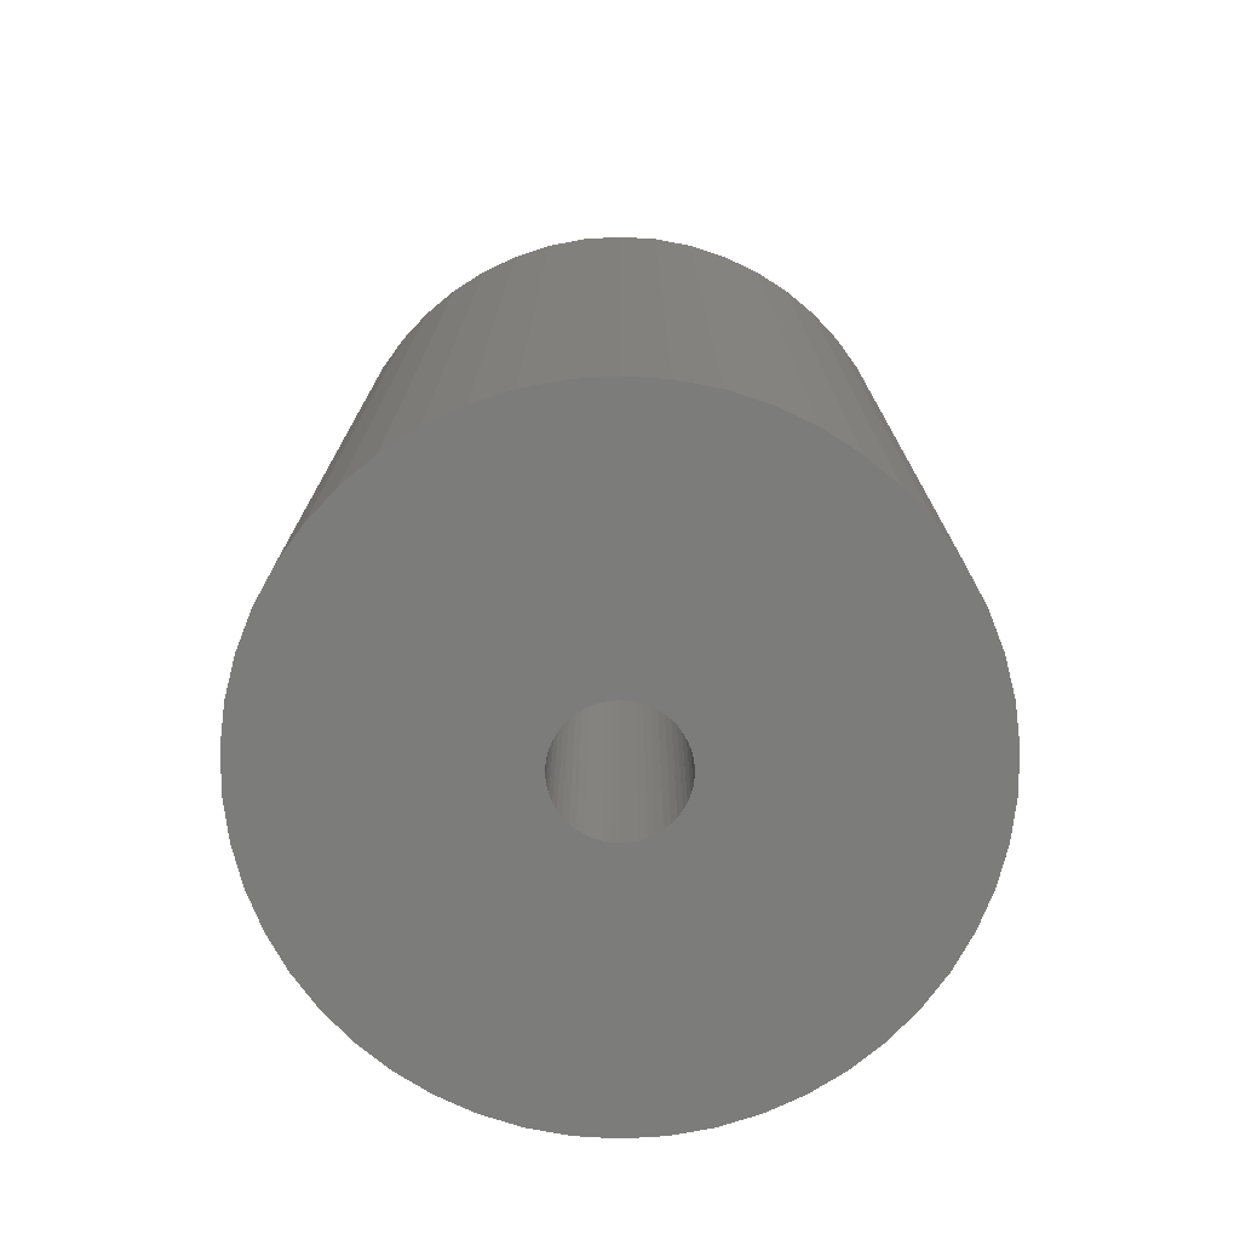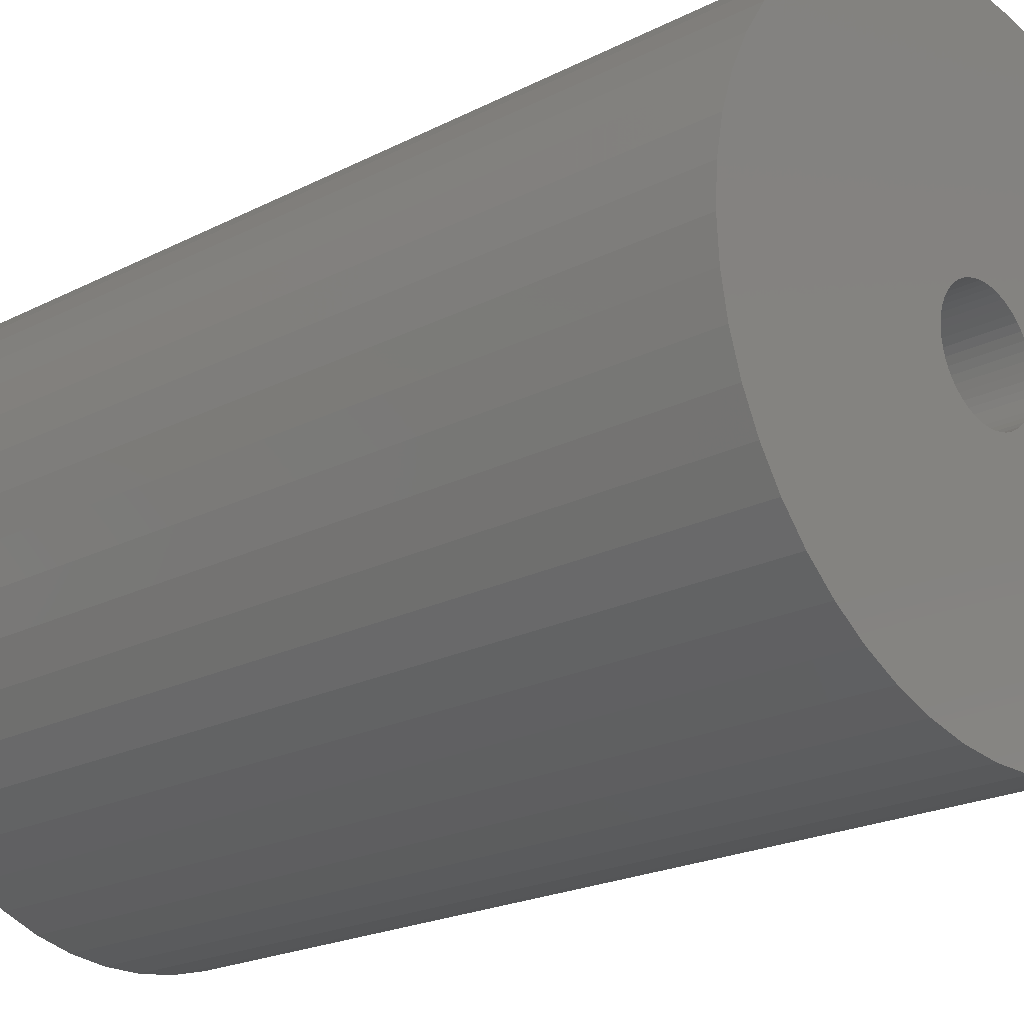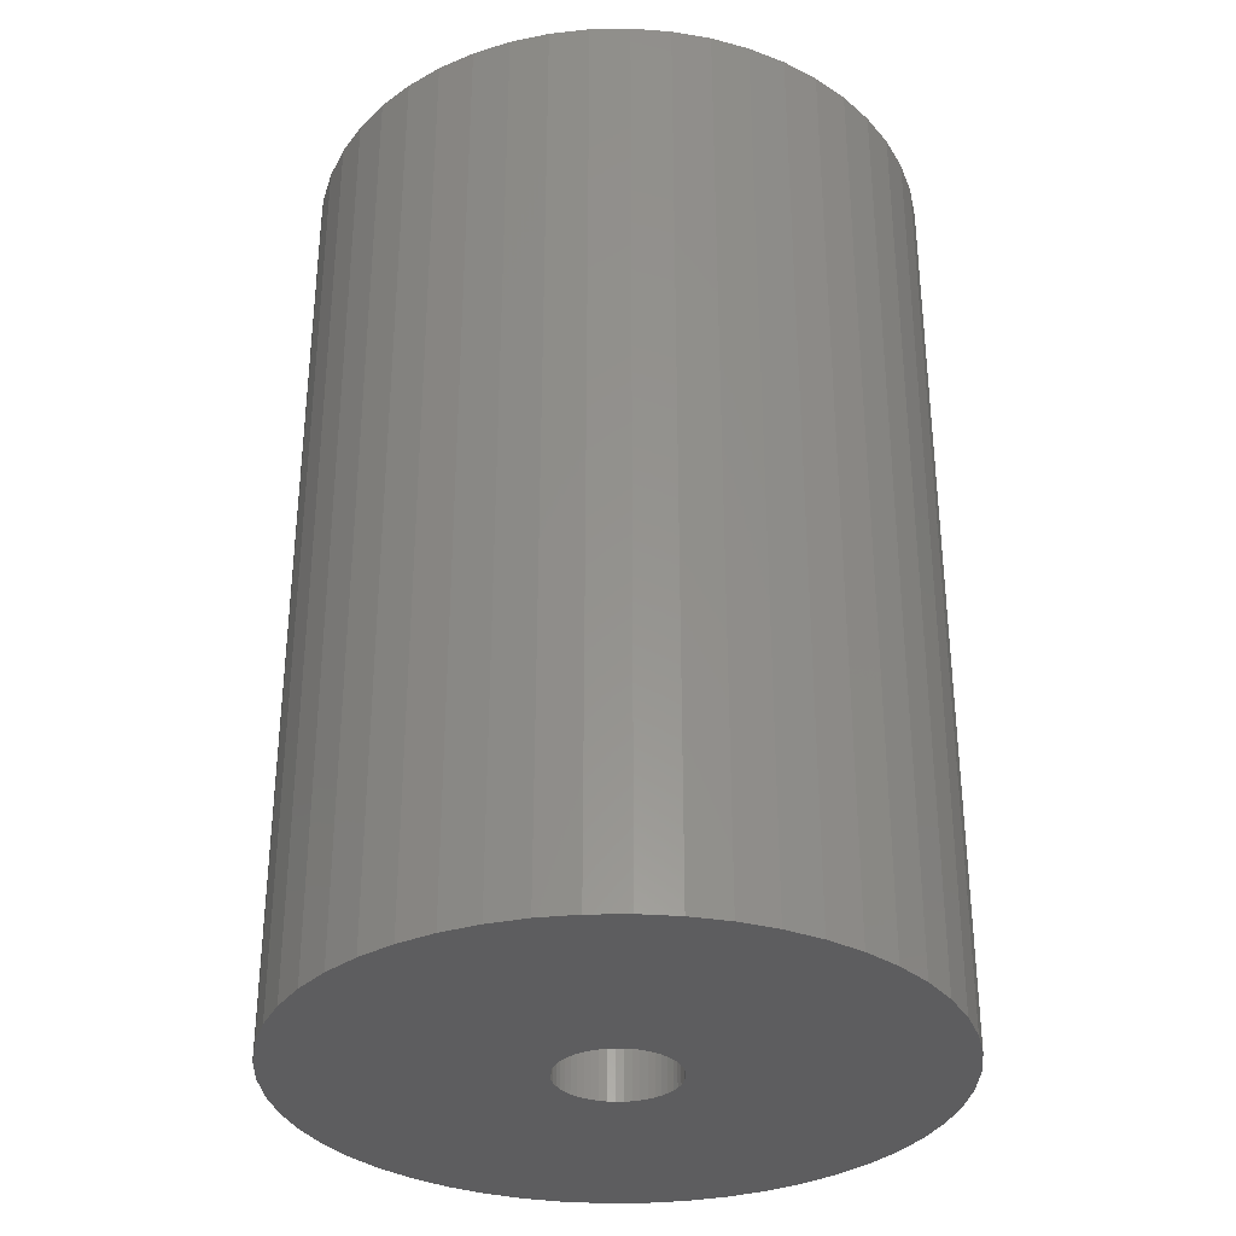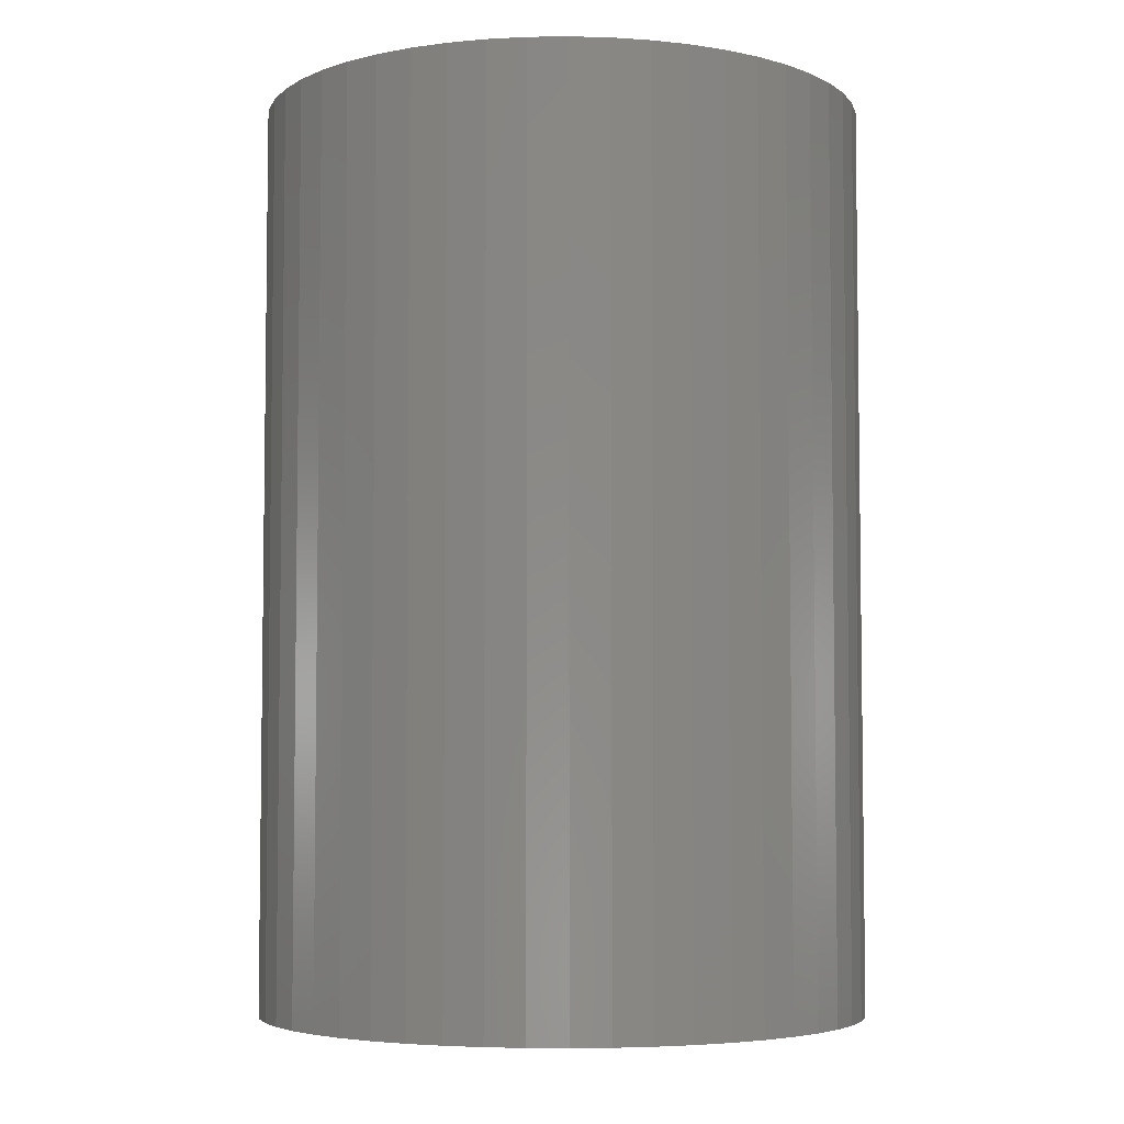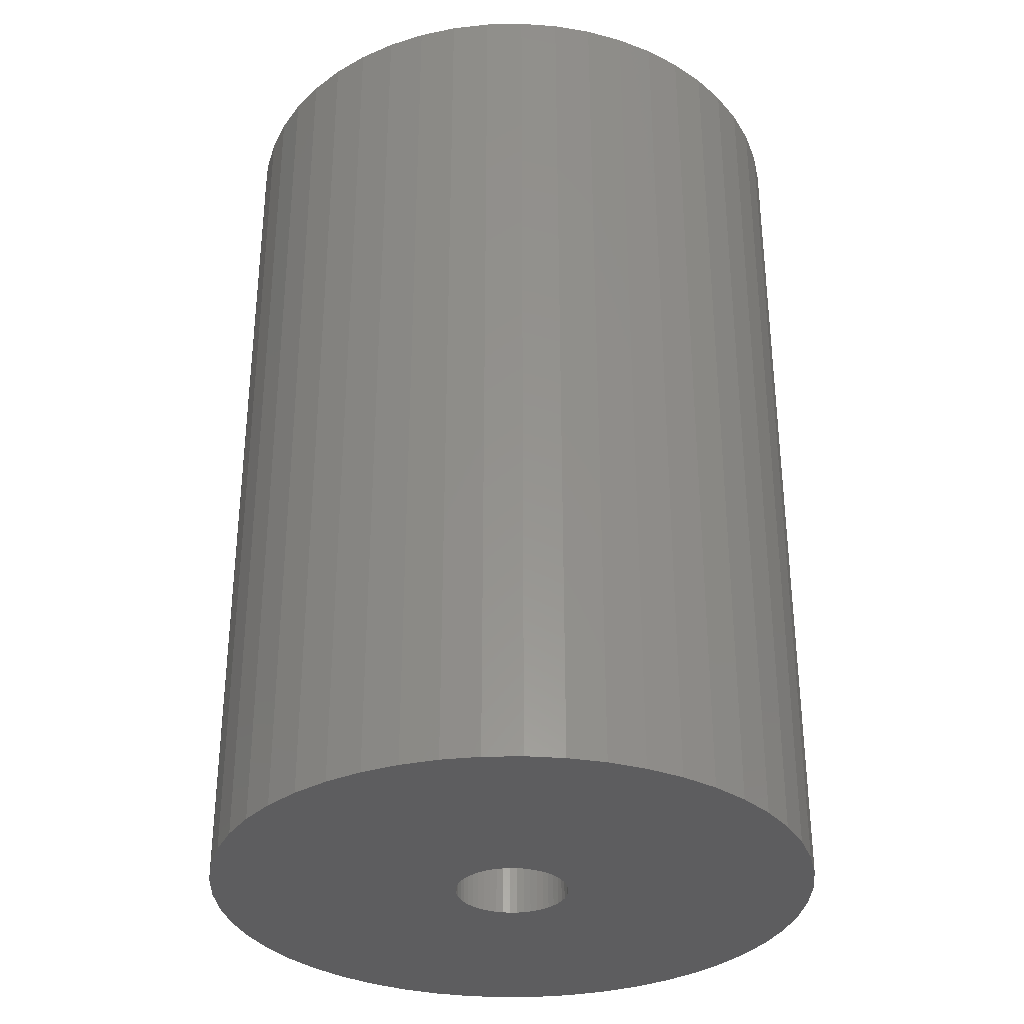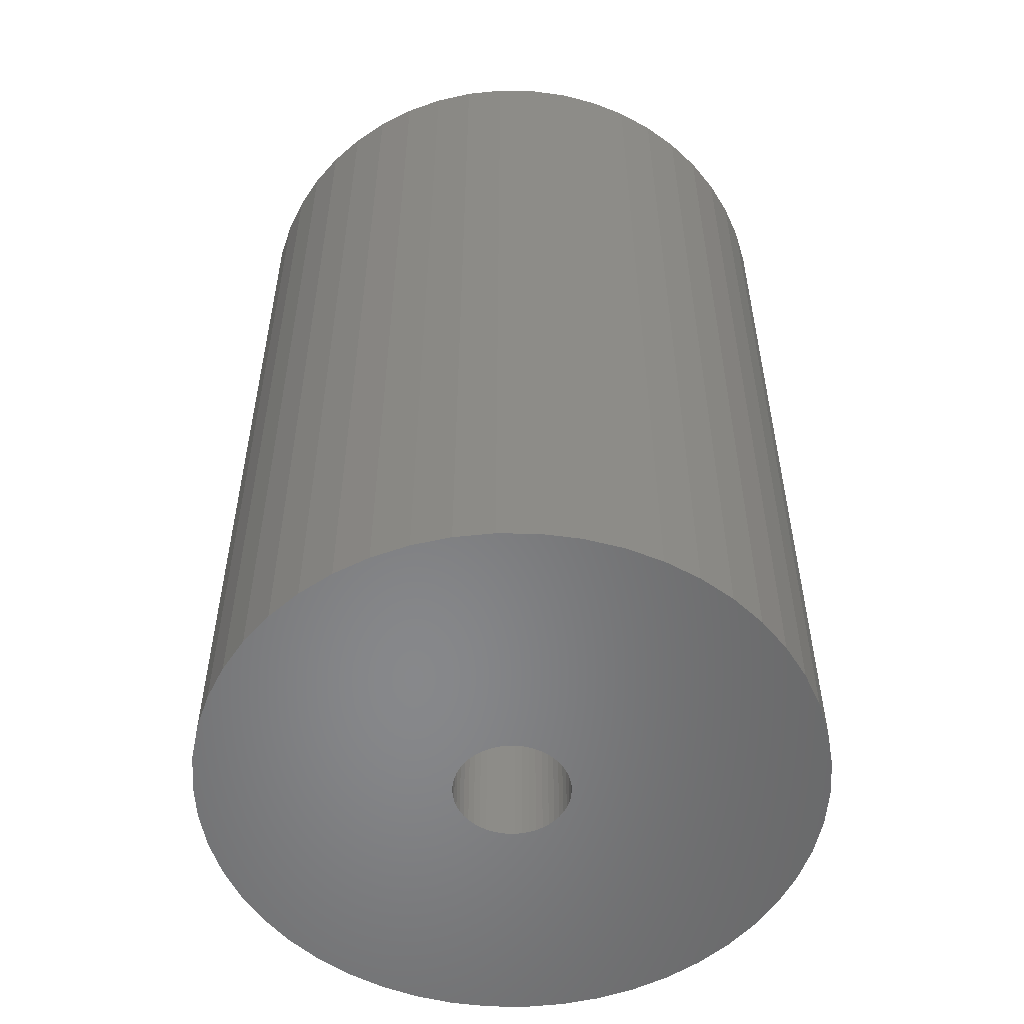
<metadata>
{"format":"stl","ext":"stl","renderer":"f3d","projection":"perspective","resolution":1024,"background":"white","views":[{"elev":-75.3,"azim":-3.6,"up":"+Z"},{"elev":-21.1,"azim":132.6,"up":"+Y"},{"elev":-32.8,"azim":-171.4,"up":"+Z"},{"elev":-4.9,"azim":117.6,"up":"+Z"},{"elev":-32.9,"azim":-34.4,"up":"+Z"},{"elev":-54.4,"azim":-173.7,"up":"+Z"}]}
</metadata>
<code>
# stl→obj: 200 verts, 400 faces
v 12 0 18
v 11.91 1.504 -18
v 11.91 1.504 18
v 12 0 -18
v -12 0 -18
v -11.91 1.504 18
v -11.91 1.504 -18
v -12 0 18
v 0.7535 11.98 -18
v -0.7535 11.98 18
v 0.7535 11.98 18
v -0.7535 11.98 -18
v -0.7535 -11.98 -18
v 0.7535 -11.98 18
v -0.7535 -11.98 18
v 0.7535 -11.98 -18
v 8.748 8.215 -18
v 7.649 9.246 18
v 8.748 8.215 18
v 7.649 9.246 -18
v -7.649 9.246 -18
v -8.748 8.215 18
v -7.649 9.246 18
v -8.748 8.215 -18
v -3.708 11.41 -18
v -5.109 10.86 18
v -3.708 11.41 18
v -5.109 10.86 -18
v 9.708 -7.053 18
v 10.52 -5.781 -18
v 10.52 -5.781 18
v 9.708 -7.053 -18
v 11.16 4.417 18
v 10.52 5.781 -18
v 10.52 5.781 18
v 11.16 4.417 -18
v 11.62 2.984 -18
v 11.62 2.984 18
v 9.708 7.053 -18
v 9.708 7.053 18
v 5.109 10.86 -18
v 3.708 11.41 18
v 5.109 10.86 18
v 3.708 11.41 -18
v 2.249 11.79 18
v 2.249 11.79 -18
v 6.43 10.13 -18
v 6.43 10.13 18
v -11.16 4.417 -18
v -10.52 5.781 18
v -10.52 5.781 -18
v -11.16 4.417 18
v -9.708 7.053 -18
v -9.708 7.053 18
v -11.62 2.984 -18
v -11.62 2.984 18
v -2.249 11.79 18
v -2.249 11.79 -18
v 2.249 -11.79 18
v 2.249 -11.79 -18
v 2.25 0 18
v 2.232 0.282 18
v 11.91 -1.504 18
v 2.179 0.5596 18
v 2.232 -0.282 18
v 2.092 0.8283 18
v 11.62 -2.984 18
v 1.972 1.084 18
v 2.179 -0.5596 18
v 1.82 1.323 18
v 11.16 -4.417 18
v 1.64 1.54 18
v 2.092 -0.8283 18
v 1.434 1.734 18
v 1.206 1.9 18
v 1.972 -1.084 18
v 0.958 2.036 18
v 1.82 -1.323 18
v 0.6953 2.14 18
v 0.4216 2.21 18
v 0.1413 2.246 18
v -0.1413 2.246 18
v -0.4216 2.21 18
v -0.6953 2.14 18
v -0.958 2.036 18
v -1.206 1.9 18
v -6.43 10.13 18
v -1.434 1.734 18
v -1.64 1.54 18
v -1.82 1.323 18
v 8.748 -8.215 18
v 1.64 -1.54 18
v 7.649 -9.246 18
v 1.434 -1.734 18
v 6.43 -10.13 18
v 1.206 -1.9 18
v 5.109 -10.86 18
v 0.958 -2.036 18
v 3.708 -11.41 18
v 0.6953 -2.14 18
v 0.4216 -2.21 18
v 0.1413 -2.246 18
v -0.1413 -2.246 18
v -0.4216 -2.21 18
v -2.249 -11.79 18
v -0.6953 -2.14 18
v -3.708 -11.41 18
v -0.958 -2.036 18
v -5.109 -10.86 18
v -1.206 -1.9 18
v -6.43 -10.13 18
v -1.434 -1.734 18
v -7.649 -9.246 18
v -1.64 -1.54 18
v -8.748 -8.215 18
v -1.82 -1.323 18
v -9.708 -7.053 18
v -1.972 -1.084 18
v -10.52 -5.781 18
v -2.092 -0.8283 18
v -11.16 -4.417 18
v -2.179 -0.5596 18
v -11.62 -2.984 18
v -2.232 -0.282 18
v -11.91 -1.504 18
v -2.25 0 18
v -1.972 1.084 18
v -2.092 0.8283 18
v -2.179 0.5596 18
v -2.232 0.282 18
v -6.43 10.13 -18
v 11.91 -1.504 -18
v 8.748 -8.215 -18
v 11.62 -2.984 -18
v 11.16 -4.417 -18
v -8.748 -8.215 -18
v -7.649 -9.246 -18
v -10.52 -5.781 -18
v -11.16 -4.417 -18
v -9.708 -7.053 -18
v 2.25 0 -18
v 2.232 -0.282 -18
v 2.179 -0.5596 -18
v 2.232 0.282 -18
v 2.092 -0.8283 -18
v 1.972 -1.084 -18
v 2.179 0.5596 -18
v 1.82 -1.323 -18
v 1.64 -1.54 -18
v 7.649 -9.246 -18
v 2.092 0.8283 -18
v 1.434 -1.734 -18
v 6.43 -10.13 -18
v 1.206 -1.9 -18
v 5.109 -10.86 -18
v 1.972 1.084 -18
v 0.958 -2.036 -18
v 3.708 -11.41 -18
v 1.82 1.323 -18
v 0.6953 -2.14 -18
v 0.4216 -2.21 -18
v 0.1413 -2.246 -18
v -0.1413 -2.246 -18
v -0.4216 -2.21 -18
v -2.249 -11.79 -18
v -0.6953 -2.14 -18
v -3.708 -11.41 -18
v -0.958 -2.036 -18
v -5.109 -10.86 -18
v -1.206 -1.9 -18
v -6.43 -10.13 -18
v -1.434 -1.734 -18
v -1.64 -1.54 -18
v -1.82 -1.323 -18
v 1.64 1.54 -18
v 1.434 1.734 -18
v 1.206 1.9 -18
v 0.958 2.036 -18
v 0.6953 2.14 -18
v 0.4216 2.21 -18
v 0.1413 2.246 -18
v -0.1413 2.246 -18
v -0.4216 2.21 -18
v -0.6953 2.14 -18
v -0.958 2.036 -18
v -1.206 1.9 -18
v -1.434 1.734 -18
v -1.64 1.54 -18
v -1.82 1.323 -18
v -1.972 1.084 -18
v -2.092 0.8283 -18
v -2.179 0.5596 -18
v -2.232 0.282 -18
v -2.25 0 -18
v -1.972 -1.084 -18
v -2.092 -0.8283 -18
v -2.179 -0.5596 -18
v -11.62 -2.984 -18
v -2.232 -0.282 -18
v -11.91 -1.504 -18
f 1 2 3
f 2 1 4
f 5 6 7
f 6 5 8
f 9 10 11
f 10 9 12
f 13 14 15
f 14 13 16
f 17 18 19
f 18 17 20
f 21 22 23
f 22 21 24
f 25 26 27
f 26 25 28
f 29 30 31
f 30 29 32
f 33 34 35
f 34 33 36
f 3 37 38
f 37 3 2
f 35 39 40
f 39 35 34
f 41 42 43
f 42 41 44
f 44 45 42
f 45 44 46
f 47 43 48
f 43 47 41
f 49 50 51
f 50 49 52
f 53 22 24
f 22 53 54
f 55 52 49
f 52 55 56
f 12 57 10
f 57 12 58
f 16 59 14
f 59 16 60
f 38 36 33
f 36 38 37
f 40 17 19
f 17 40 39
f 46 11 45
f 11 46 9
f 20 48 18
f 48 20 47
f 51 54 53
f 54 51 50
f 7 56 55
f 56 7 6
f 61 1 3
f 62 3 38
f 1 61 63
f 64 38 33
f 65 63 61
f 66 33 35
f 63 65 67
f 68 35 40
f 69 67 65
f 70 40 19
f 67 69 71
f 72 19 18
f 73 71 69
f 74 18 48
f 71 73 31
f 75 48 43
f 76 31 73
f 77 43 42
f 31 76 29
f 78 29 76
f 79 42 45
f 3 62 61
f 38 64 62
f 33 66 64
f 35 68 66
f 40 70 68
f 19 72 70
f 18 74 72
f 48 75 74
f 43 77 75
f 80 45 11
f 42 79 77
f 45 80 79
f 11 81 80
f 11 82 81
f 10 82 11
f 82 10 83
f 57 83 10
f 83 57 84
f 27 84 57
f 84 27 85
f 26 85 27
f 85 26 86
f 87 86 26
f 86 87 88
f 23 88 87
f 88 23 89
f 22 89 23
f 89 22 90
f 54 90 22
f 29 78 91
f 92 91 78
f 91 92 93
f 94 93 92
f 93 94 95
f 96 95 94
f 95 96 97
f 98 97 96
f 97 98 99
f 100 99 98
f 99 100 59
f 101 59 100
f 59 101 14
f 102 14 101
f 103 14 102
f 15 103 104
f 105 104 106
f 103 15 14
f 107 106 108
f 109 108 110
f 111 110 112
f 113 112 114
f 115 114 116
f 117 116 118
f 119 118 120
f 121 120 122
f 123 122 124
f 104 105 15
f 125 124 126
f 90 54 127
f 106 107 105
f 50 127 54
f 108 109 107
f 127 50 128
f 110 111 109
f 52 128 50
f 112 113 111
f 128 52 129
f 114 115 113
f 56 129 52
f 116 117 115
f 129 56 130
f 118 119 117
f 6 130 56
f 120 121 119
f 130 6 126
f 122 123 121
f 8 126 6
f 124 125 123
f 126 8 125
f 28 87 26
f 87 28 131
f 131 23 87
f 23 131 21
f 58 27 57
f 27 58 25
f 63 4 1
f 4 63 132
f 91 32 29
f 32 91 133
f 71 134 67
f 134 71 135
f 67 132 63
f 132 67 134
f 136 113 115
f 113 136 137
f 138 121 139
f 121 138 119
f 136 117 140
f 117 136 115
f 141 4 132
f 142 132 134
f 4 141 2
f 143 134 135
f 144 2 141
f 145 135 30
f 2 144 37
f 146 30 32
f 147 37 144
f 148 32 133
f 37 147 36
f 149 133 150
f 151 36 147
f 152 150 153
f 36 151 34
f 154 153 155
f 156 34 151
f 157 155 158
f 34 156 39
f 159 39 156
f 160 158 60
f 132 142 141
f 134 143 142
f 135 145 143
f 30 146 145
f 32 148 146
f 133 149 148
f 150 152 149
f 153 154 152
f 155 157 154
f 161 60 16
f 158 160 157
f 60 161 160
f 16 162 161
f 16 163 162
f 13 163 16
f 163 13 164
f 165 164 13
f 164 165 166
f 167 166 165
f 166 167 168
f 169 168 167
f 168 169 170
f 171 170 169
f 170 171 172
f 137 172 171
f 172 137 173
f 136 173 137
f 173 136 174
f 140 174 136
f 39 159 17
f 175 17 159
f 17 175 20
f 176 20 175
f 20 176 47
f 177 47 176
f 47 177 41
f 178 41 177
f 41 178 44
f 179 44 178
f 44 179 46
f 180 46 179
f 46 180 9
f 181 9 180
f 182 9 181
f 12 182 183
f 58 183 184
f 182 12 9
f 25 184 185
f 28 185 186
f 131 186 187
f 21 187 188
f 24 188 189
f 53 189 190
f 51 190 191
f 49 191 192
f 55 192 193
f 183 58 12
f 7 193 194
f 174 140 195
f 184 25 58
f 138 195 140
f 185 28 25
f 195 138 196
f 186 131 28
f 139 196 138
f 187 21 131
f 196 139 197
f 188 24 21
f 198 197 139
f 189 53 24
f 197 198 199
f 190 51 53
f 200 199 198
f 191 49 51
f 199 200 194
f 192 55 49
f 5 194 200
f 193 7 55
f 194 5 7
f 155 95 97
f 95 155 153
f 150 91 93
f 91 150 133
f 31 135 71
f 135 31 30
f 139 123 198
f 123 139 121
f 158 97 99
f 97 158 155
f 60 99 59
f 99 60 158
f 165 15 105
f 15 165 13
f 137 111 113
f 111 137 171
f 140 119 138
f 119 140 117
f 198 125 200
f 125 198 123
f 200 8 5
f 8 200 125
f 153 93 95
f 93 153 150
f 167 105 107
f 105 167 165
f 169 107 109
f 107 169 167
f 171 109 111
f 109 171 169
f 129 191 128
f 191 129 192
f 156 70 159
f 70 156 68
f 180 79 80
f 79 180 179
f 179 77 79
f 77 179 178
f 185 84 85
f 84 185 184
f 128 190 127
f 190 128 191
f 142 61 141
f 61 142 65
f 176 72 74
f 72 176 175
f 177 74 75
f 74 177 176
f 90 188 89
f 188 90 189
f 186 85 86
f 85 186 185
f 183 82 83
f 82 183 182
f 187 86 88
f 86 187 186
f 141 62 144
f 62 141 61
f 149 94 92
f 94 149 152
f 148 76 146
f 76 148 78
f 163 104 103
f 104 163 164
f 160 101 100
f 101 160 161
f 159 72 175
f 72 159 70
f 182 81 82
f 81 182 181
f 178 75 77
f 75 178 177
f 126 193 130
f 193 126 194
f 130 192 129
f 192 130 193
f 127 189 90
f 189 127 190
f 184 83 84
f 83 184 183
f 188 88 89
f 88 188 187
f 143 65 142
f 65 143 69
f 161 102 101
f 102 161 162
f 151 68 156
f 68 151 66
f 147 66 151
f 66 147 64
f 144 64 147
f 64 144 62
f 181 80 81
f 80 181 180
f 145 69 143
f 69 145 73
f 146 73 145
f 73 146 76
f 168 110 108
f 110 168 170
f 124 194 126
f 194 124 199
f 120 197 122
f 197 120 196
f 114 174 116
f 174 114 173
f 157 100 98
f 100 157 160
f 149 78 148
f 78 149 92
f 152 96 94
f 96 152 154
f 172 114 112
f 114 172 173
f 162 103 102
f 103 162 163
f 166 108 106
f 108 166 168
f 170 112 110
f 112 170 172
f 122 199 124
f 199 122 197
f 116 195 118
f 195 116 174
f 118 196 120
f 196 118 195
f 154 98 96
f 98 154 157
f 164 106 104
f 106 164 166

</code>
